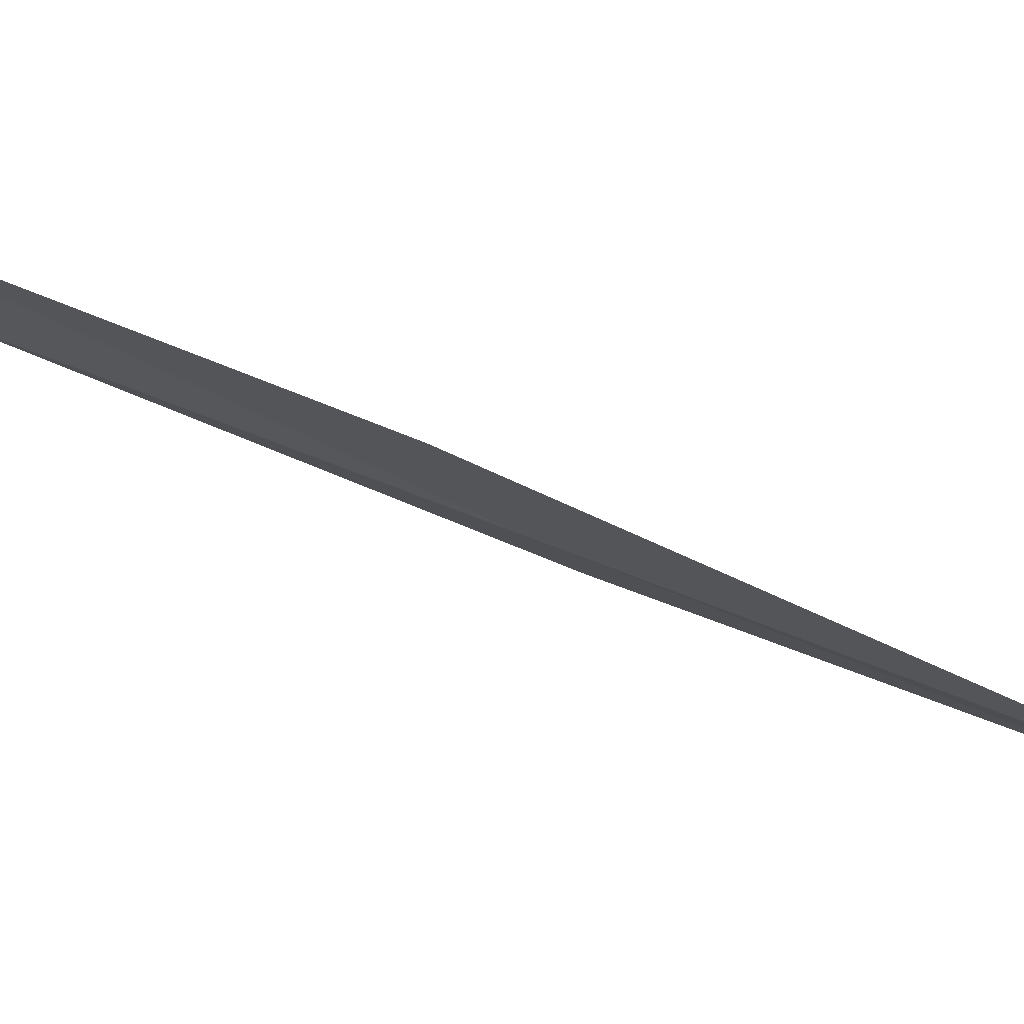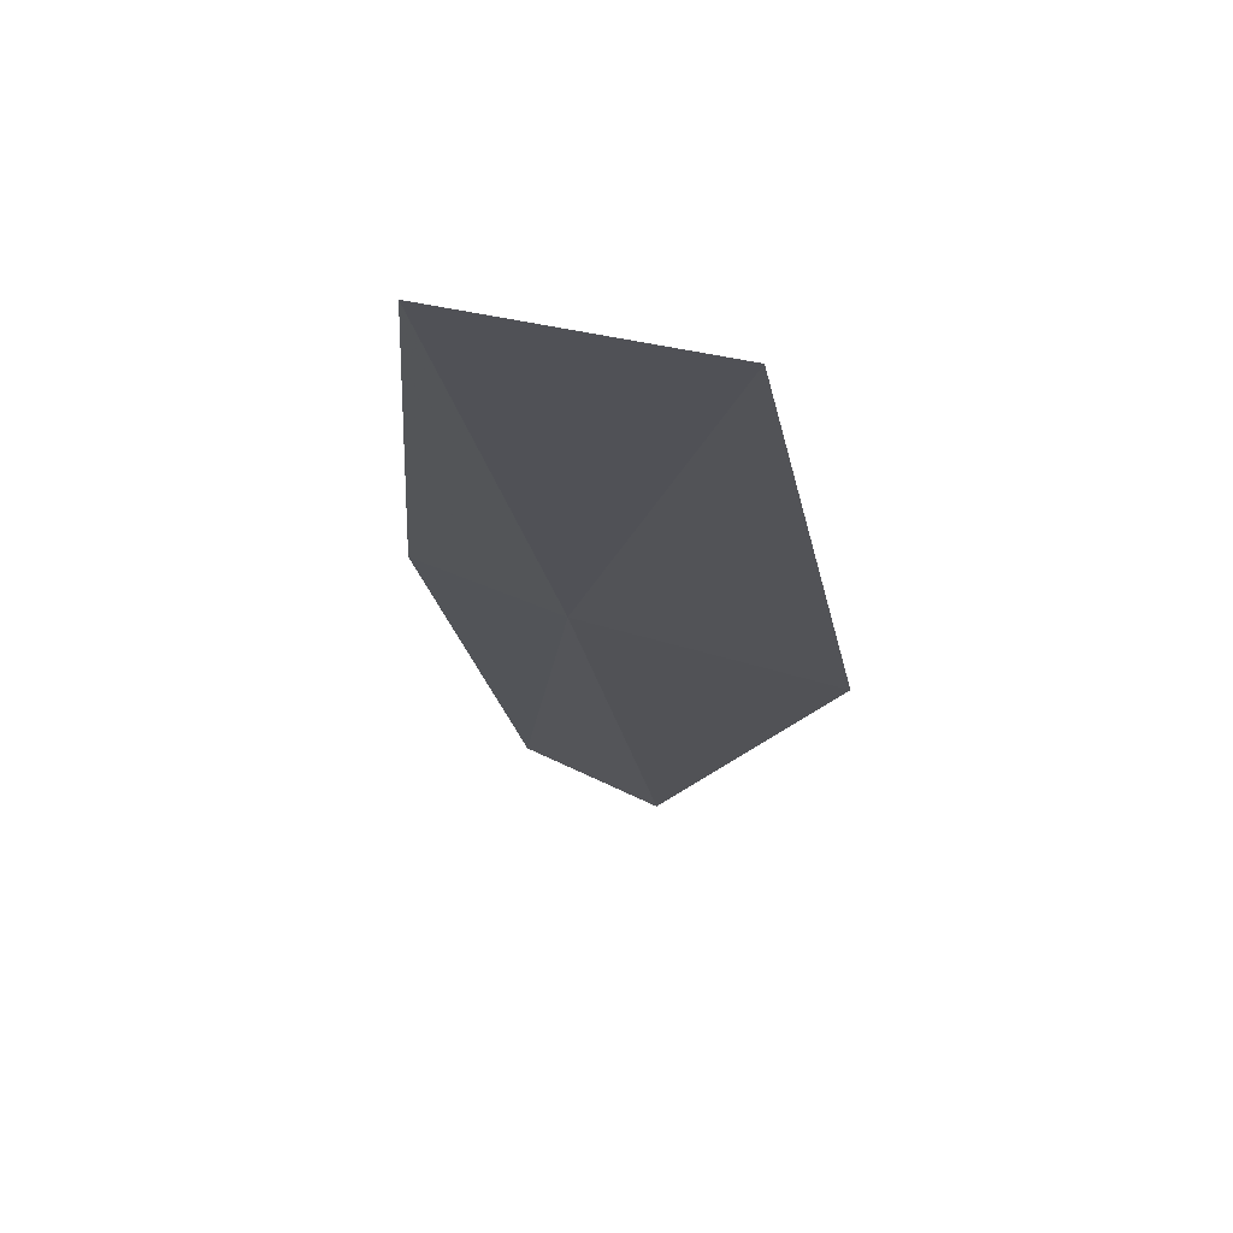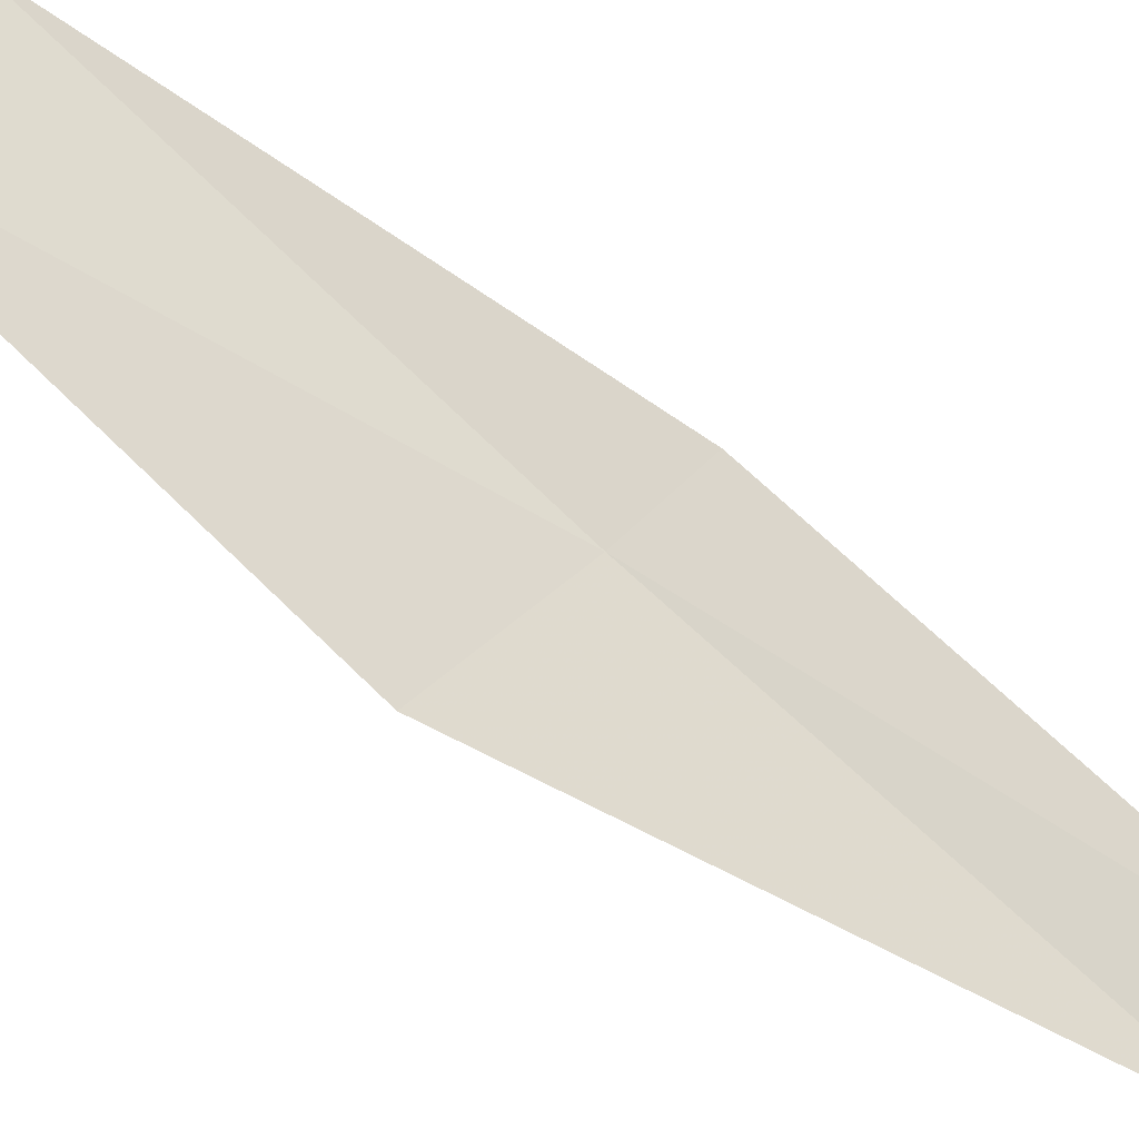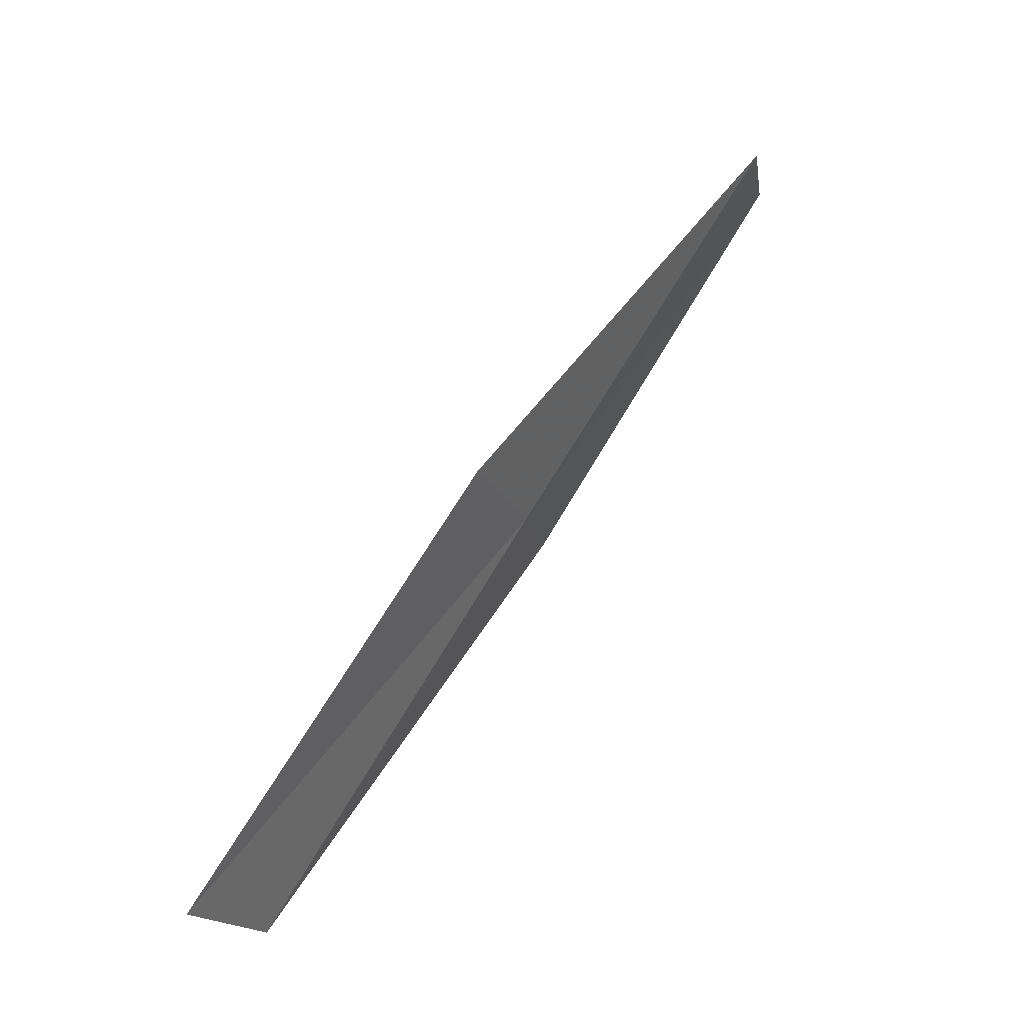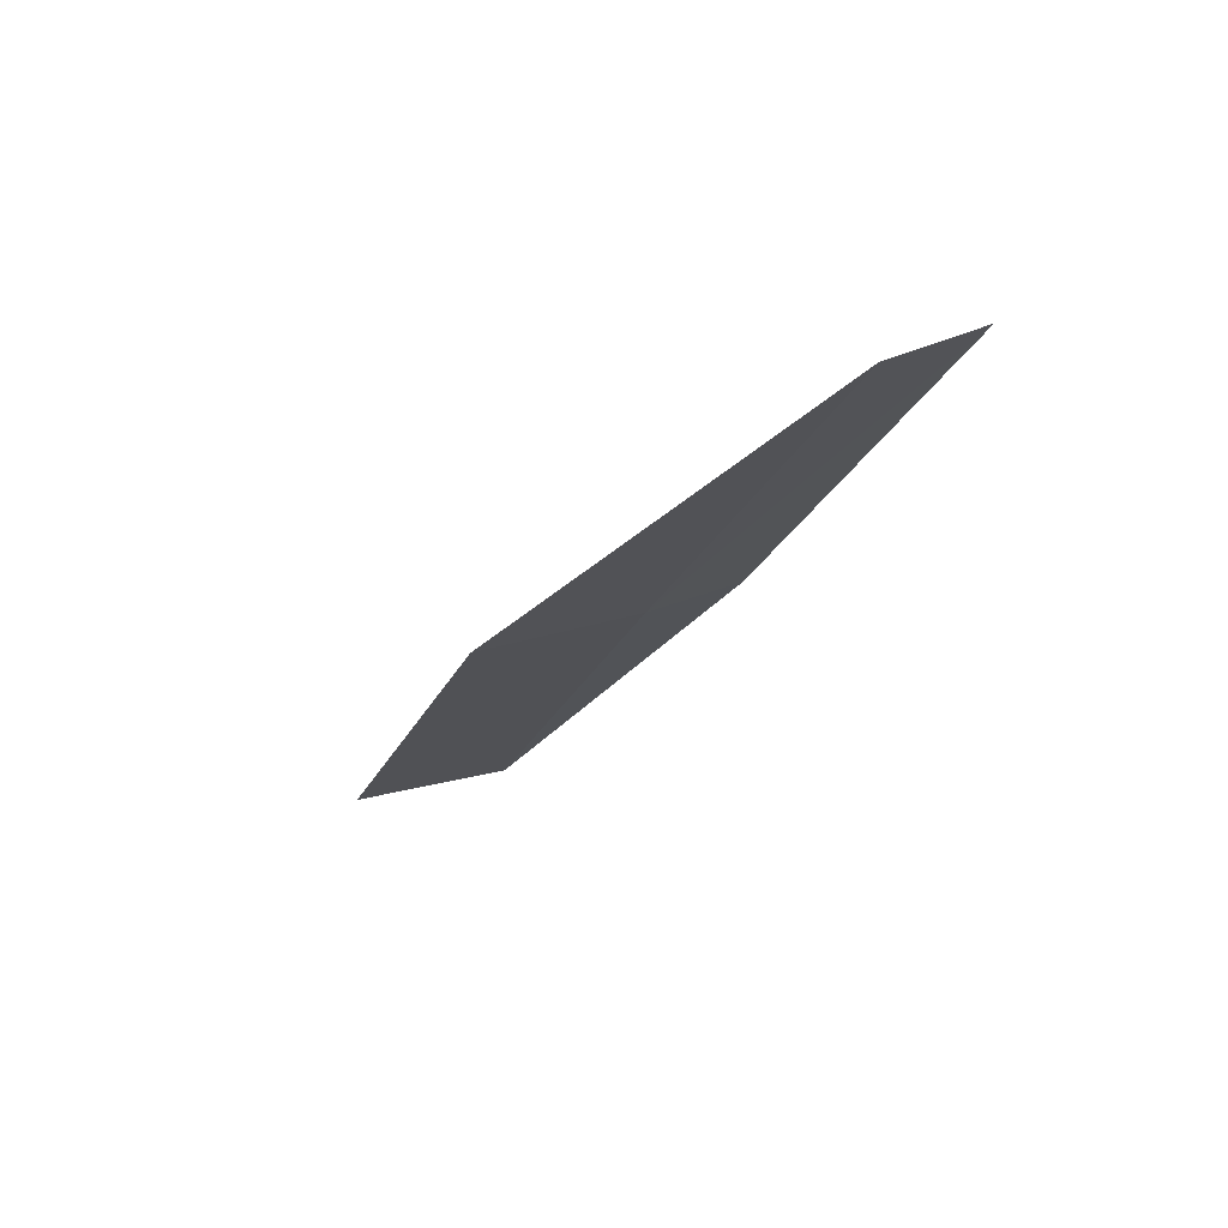
<metadata>
{"format":"obj","ext":"obj","renderer":"f3d","projection":"perspective","resolution":1024,"background":"white","views":[{"elev":-32.5,"azim":-66.9,"up":"+Y"},{"elev":13.5,"azim":-158.1,"up":"+Y"},{"elev":41.7,"azim":-42.4,"up":"+Y"},{"elev":-18.2,"azim":-63.2,"up":"+Z"},{"elev":42.9,"azim":-9.8,"up":"+Z"}]}
</metadata>
<code>
v -20.93 -9.863 4
v -21.66 -9.977 4
v -22.16 -8.829 2
v -21.42 -8.754 2
v -20.5 -9.747 4
v -20.39 -10.95 6
v -19.96 -10.81 6
f 1 2 3
f 1 3 4
f 1 4 5
f 1 6 2
f 1 7 6
f 1 5 7

</code>
